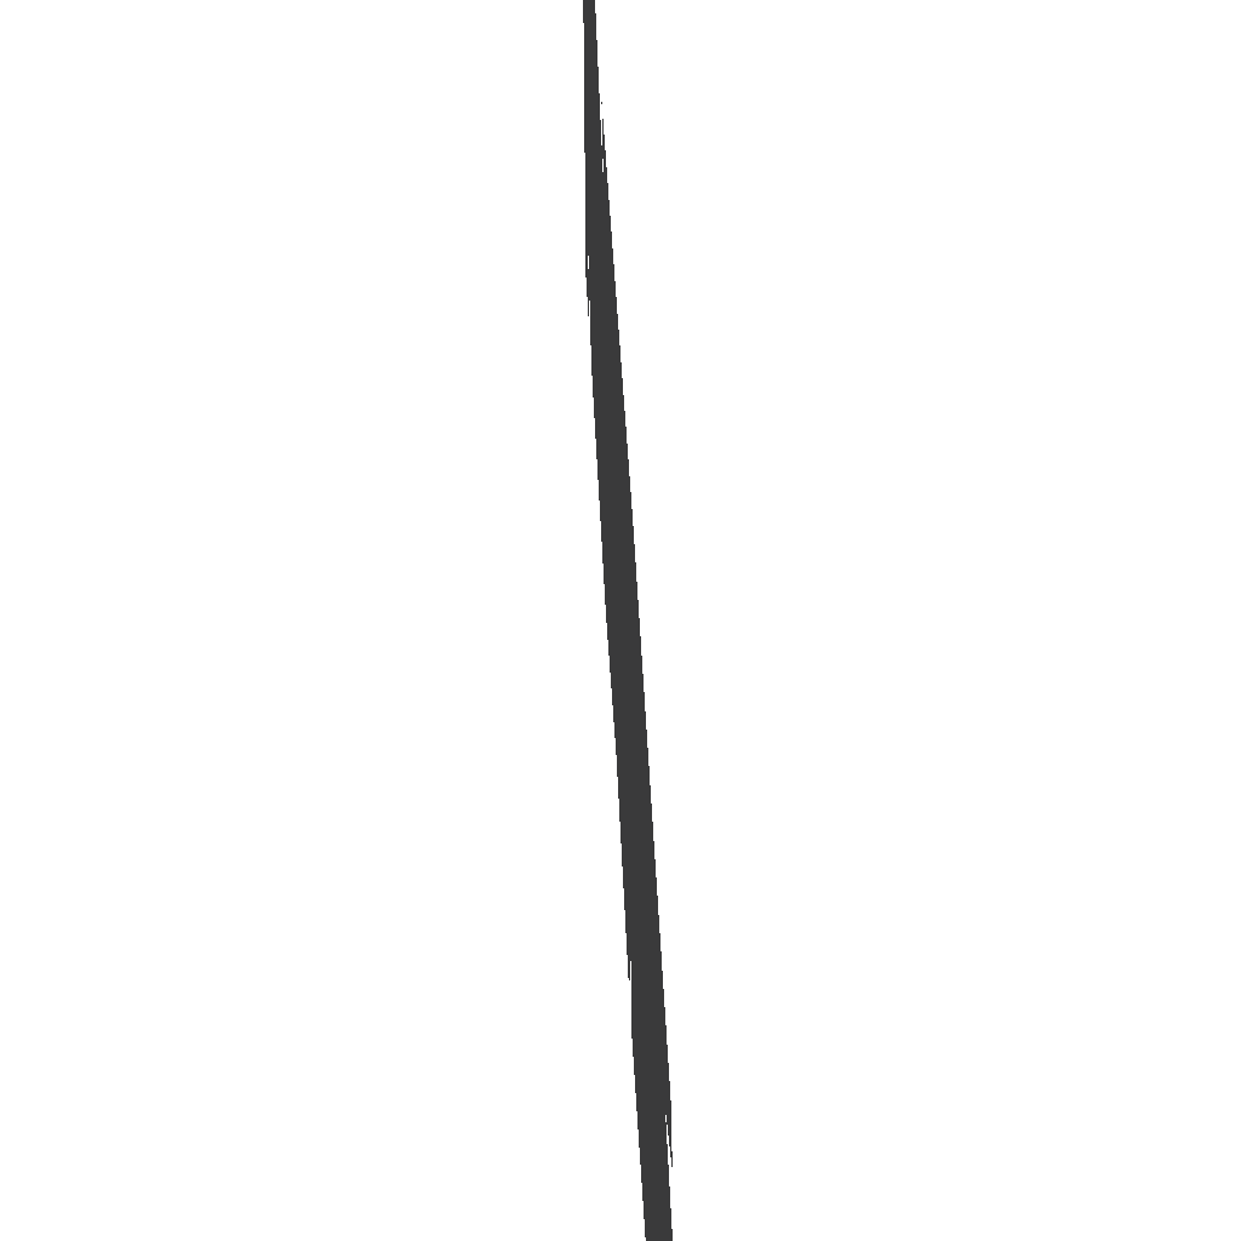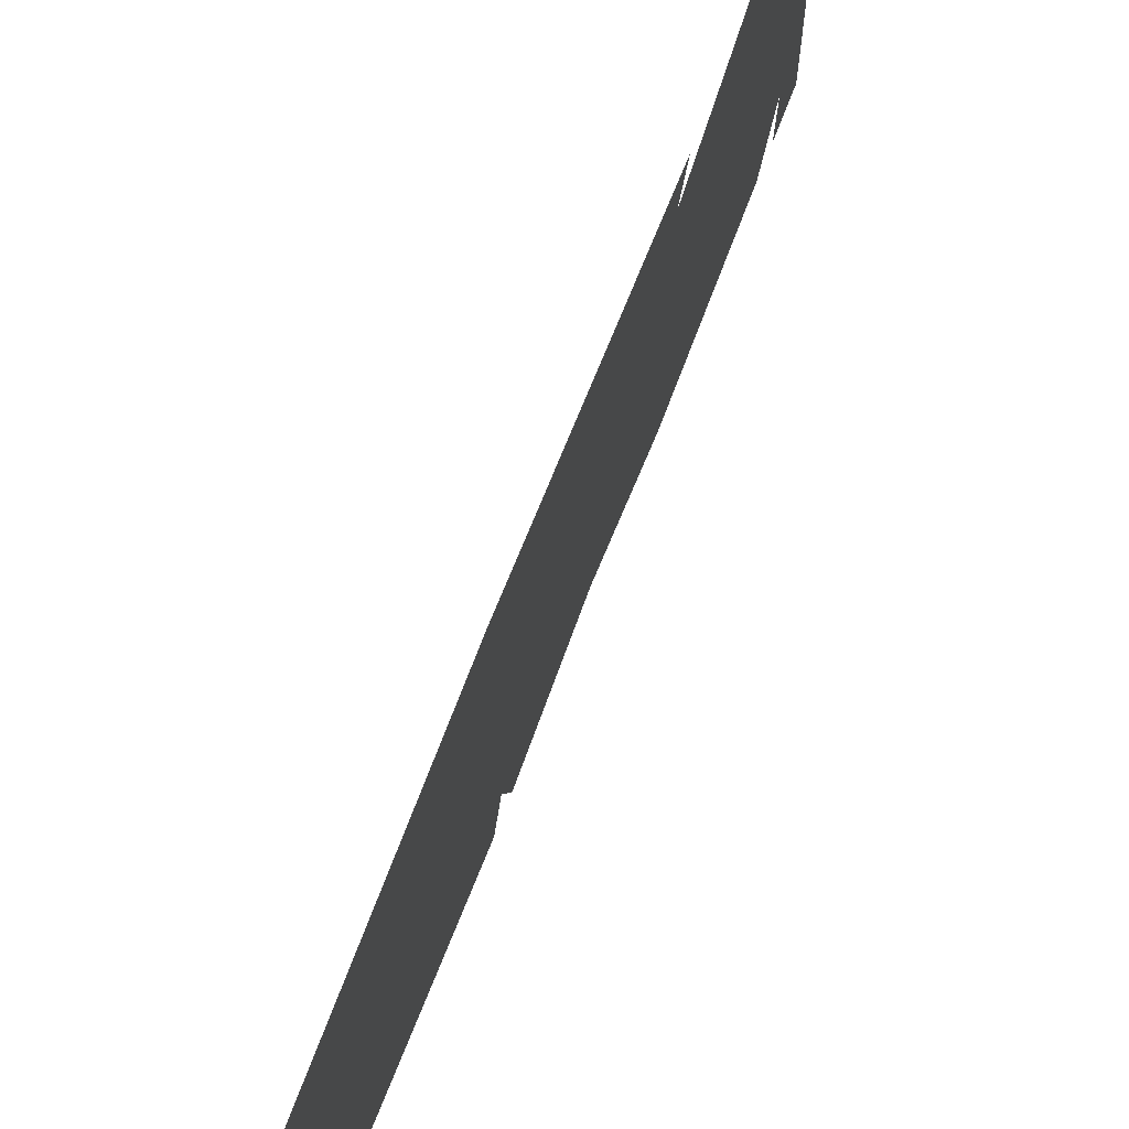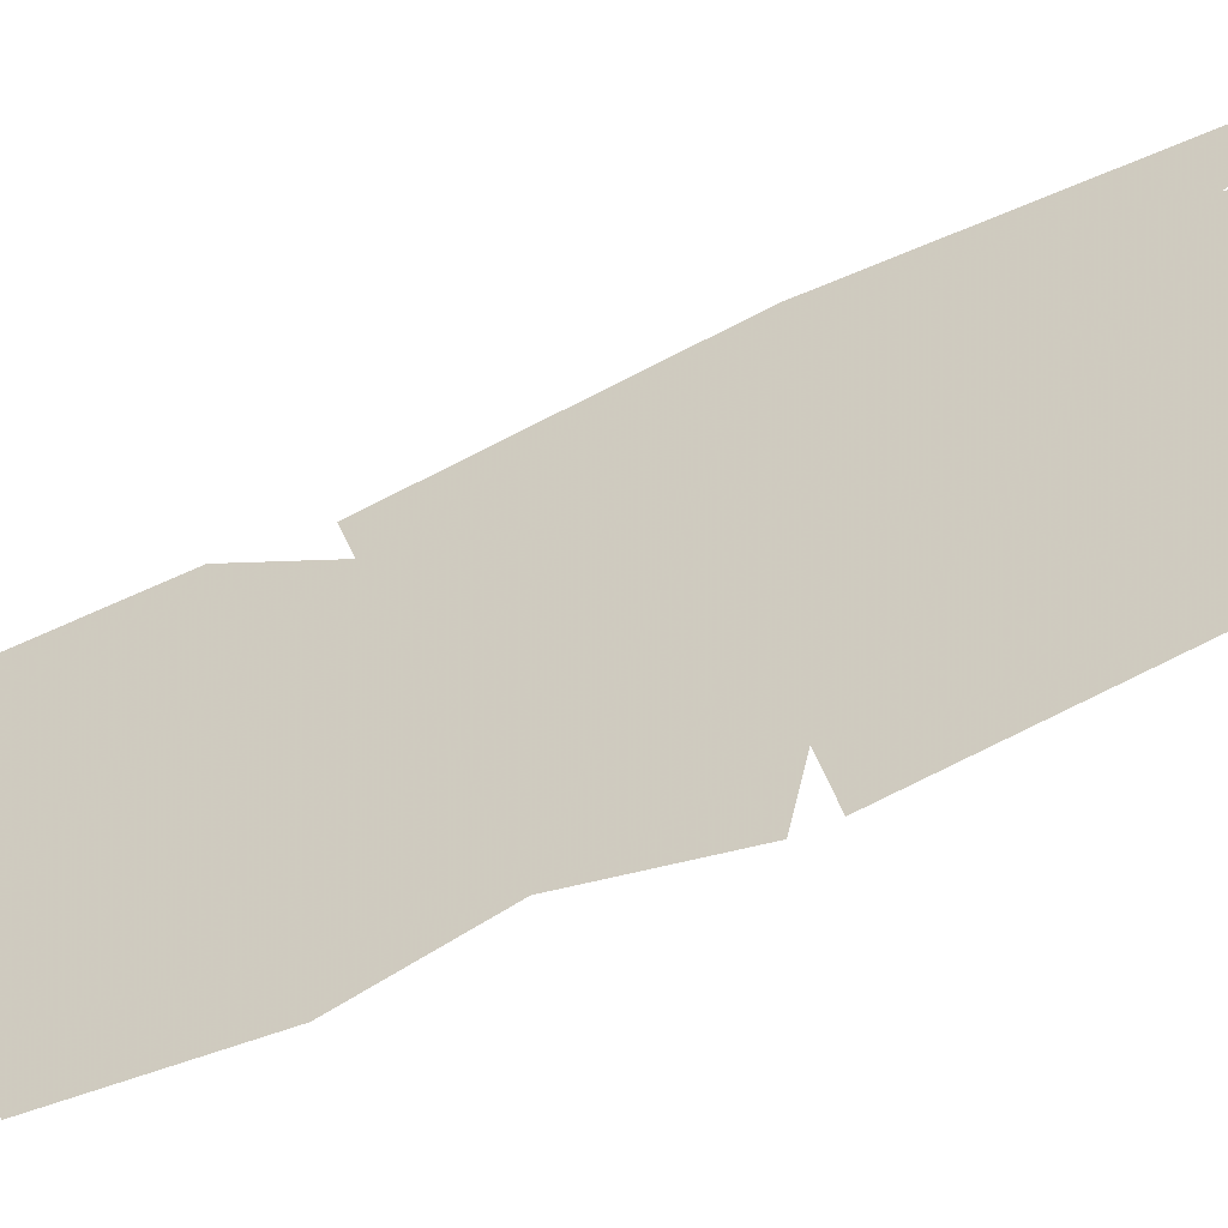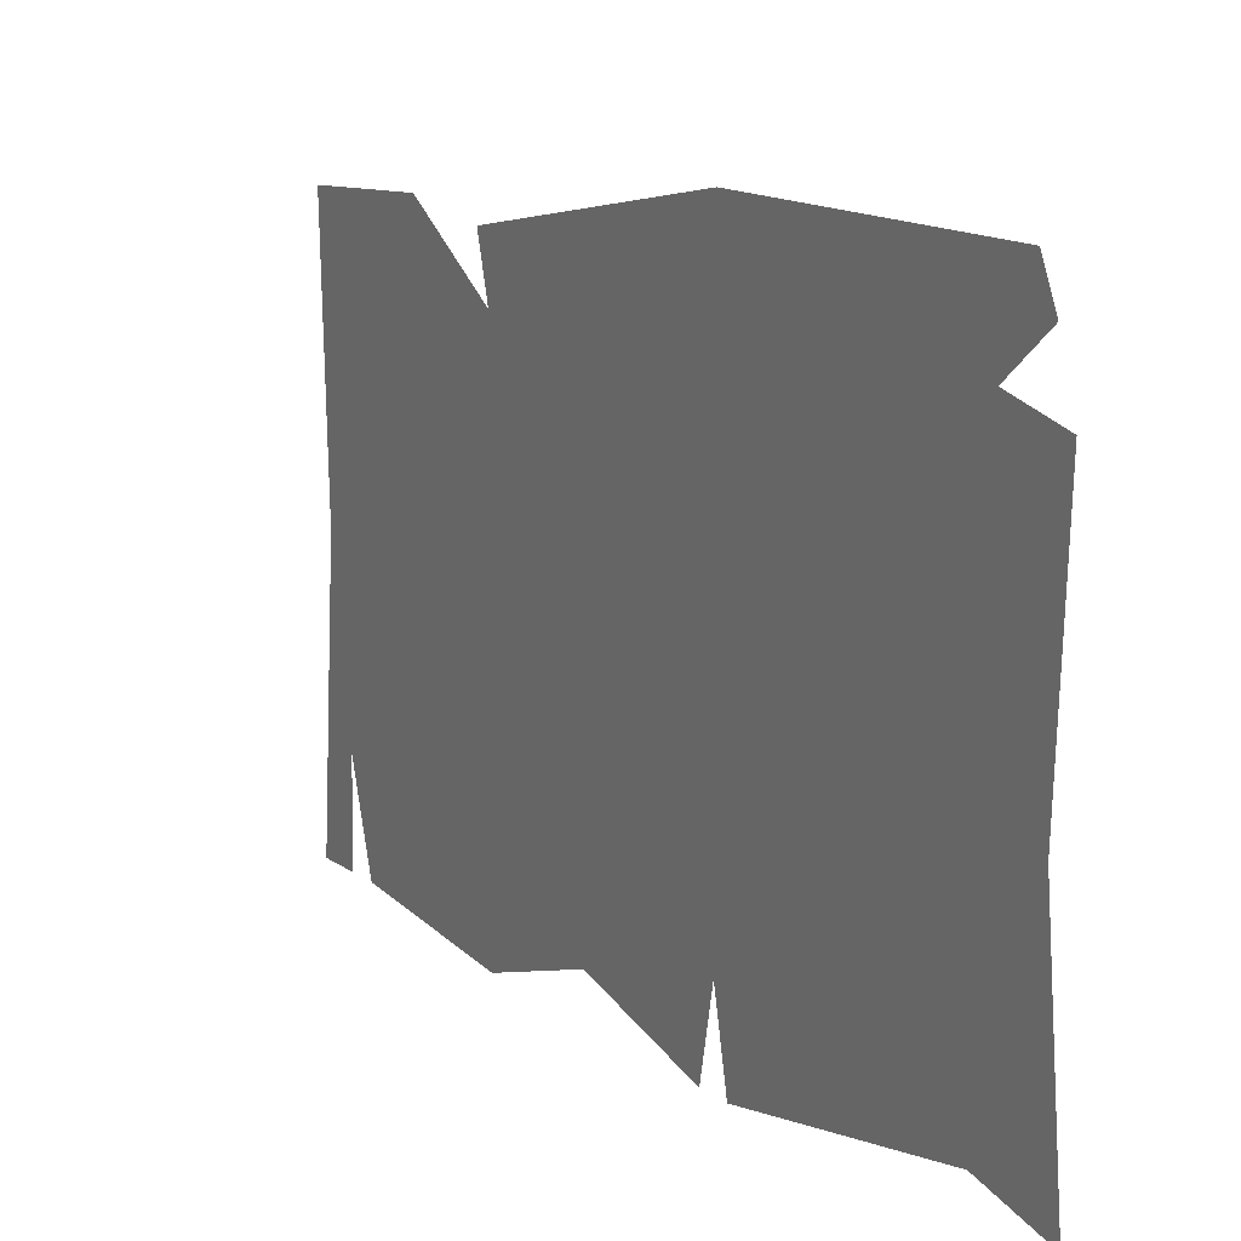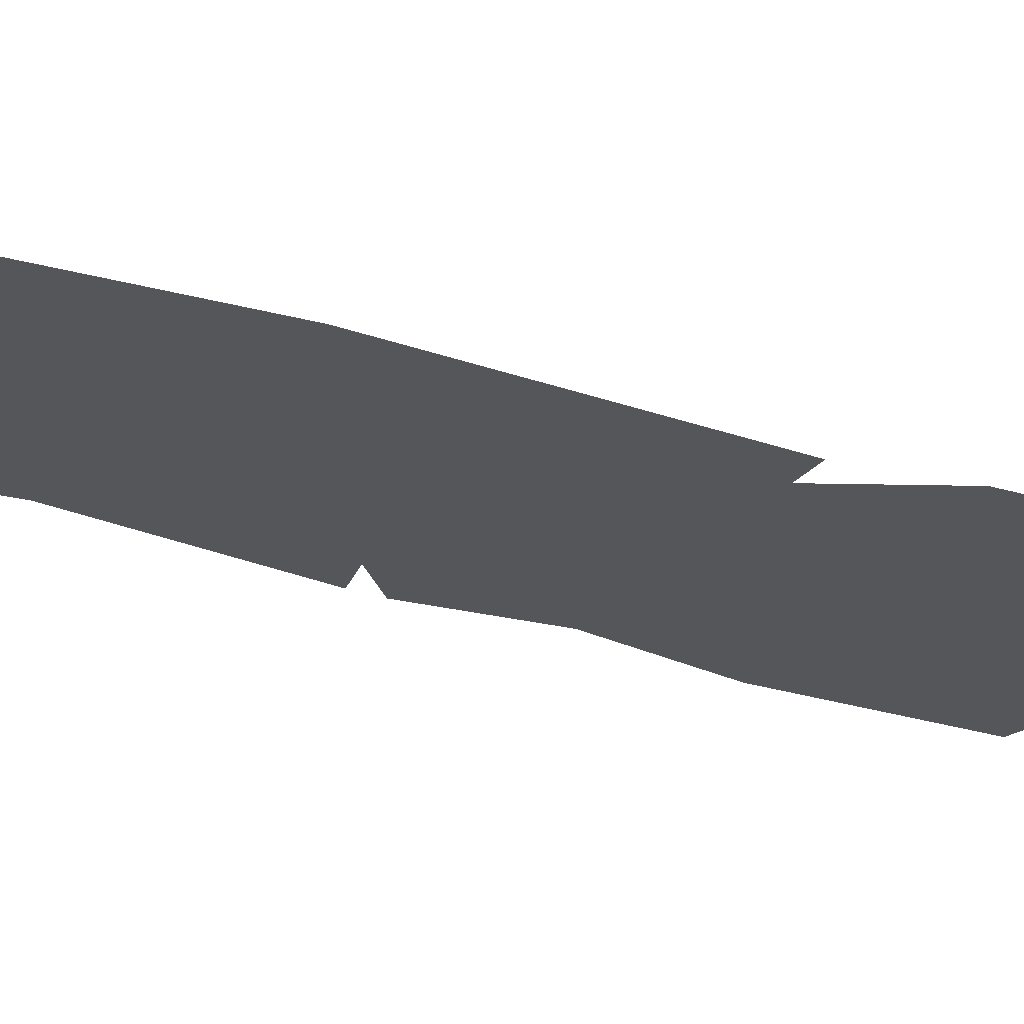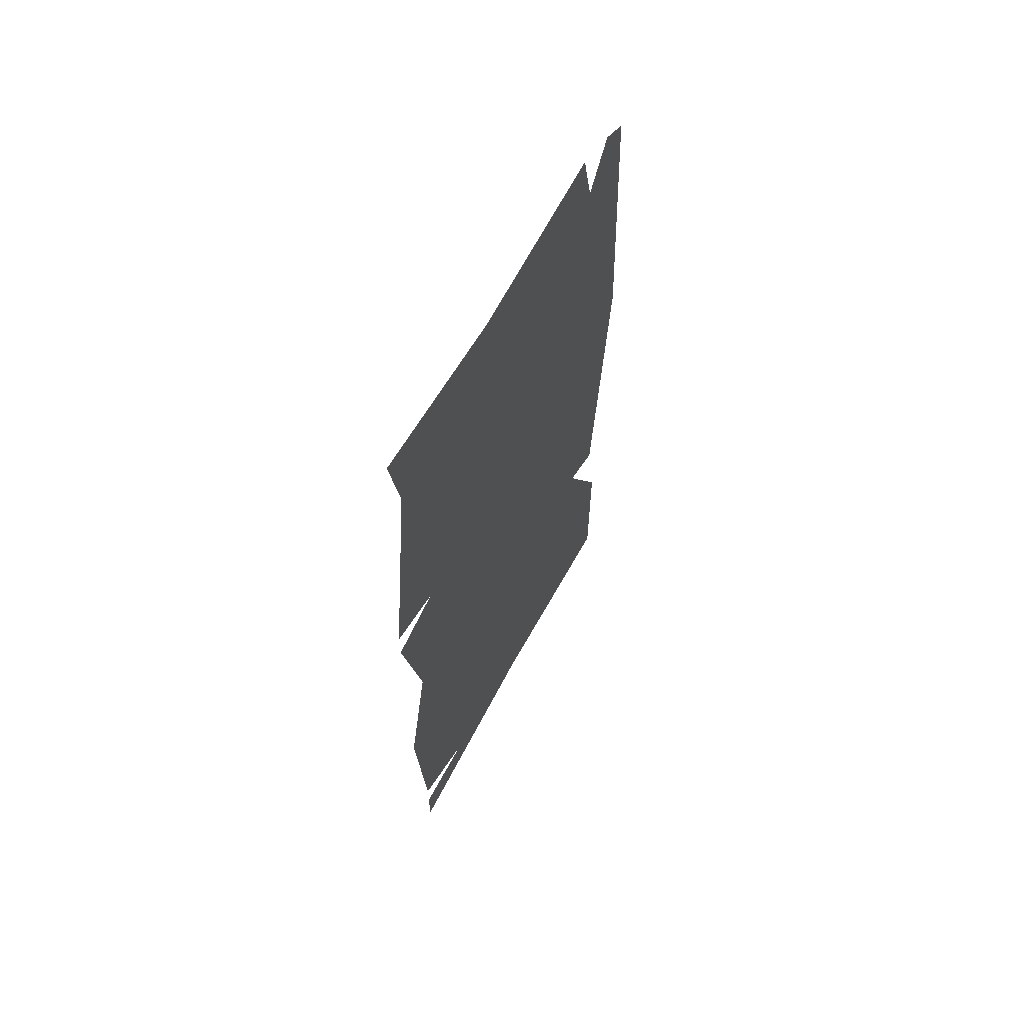
<metadata>
{"format":"obj","ext":"obj","renderer":"f3d","projection":"perspective","resolution":1024,"background":"white","views":[{"elev":54.5,"azim":177.0,"up":"+Z"},{"elev":74.0,"azim":-158.6,"up":"+Z"},{"elev":-52.5,"azim":117.3,"up":"+Z"},{"elev":8.9,"azim":153.9,"up":"+Z"},{"elev":69.0,"azim":-76.0,"up":"+Z"},{"elev":61.9,"azim":-152.1,"up":"+Y"}]}
</metadata>
<code>
v -0.5 -1.836 -0.4375
v -0.5 -1.742 -0.4375
v -0.5 -1.742 -0.2812
v -0.5 -1.805 0
v -0.5 -1.055 -0.4062
v -0.5 -1.305 0.3125
v -0.5 -1.836 0.4375
v -0.5 -1.523 0.4375
v -0.5 -1.68 -0.4375
v -0.5 -1.305 -0.4688
v -0.5 -0.7734 -0.4688
v -0.5 -0.7422 -0.3438
v -0.5 -0.7422 0.4688
v -0.5 -1.336 0.4062
v -0.5 -0.7109 -0.4688
v -0.5 -0.2422 -0.4062
v -0.5 -0.2109 0.3125
v -0.5 -0.1484 0.4375
v -0.5 -0.1172 0.375
v -0.5 -0.08594 -0.4375
v -0.5 -0.1172 -0.09375
v -0.5 -0.08594 0.2812
v -0.5 -1.25 0
v -0.5 -1.242 -0.02344
v -0.5 -1.023 0.1406
v -0.5 -1.039 0.1484
v -0.5 -0.5156 -0.09375
v -0.5 -0.5234 -0.1094
v -0.5 -0.3984 -0.2734
v -0.5 -0.3828 -0.2656
v -0.5 -0.8984 0.1641
v -0.5 -0.6719 0.03906
v -0.5 -0.6562 0.0625
v -0.5 -0.8906 0.1875
v -0.5 -1.219 0.2969
v -0.5 -1.031 0.1797
v -0.5 -1.016 0.1953
v -0.5 -1.211 0.3125
v -0.5 -1.508 -0.08594
v -0.5 -1.523 -0.1406
v -0.5 -1.508 -0.1562
v -0.5 -1.492 -0.1406
v -0.5 -1.445 -0.1562
v -0.5 -1.492 -0.1719
v -0.5 -1.508 -0.2266
v -0.5 -1.523 -0.1719
v -0.5 -1.57 -0.1562
v -0.5 -1.438 0.1484
v -0.5 -1.453 0.09375
v -0.5 -1.438 0.07812
v -0.5 -1.422 0.09375
v -0.5 -1.375 0.07812
v -0.5 -1.422 0.0625
v -0.5 -1.438 0.007812
v -0.5 -1.453 0.0625
v -0.5 -1.5 0.07812
v -0.5 -1.297 0.2578
v -0.5 -1.312 0.2031
v -0.5 -1.297 0.1875
v -0.5 -1.281 0.2031
v -0.5 -1.234 0.1875
v -0.5 -1.281 0.1719
v -0.5 -1.297 0.1172
v -0.5 -1.312 0.1719
v -0.5 -1.359 0.1875
v -0.5 -0.6094 0.03906
v -0.5 -0.625 -0.01562
v -0.5 -0.6094 -0.03125
v -0.5 -0.5938 -0.01562
v -0.5 -0.5469 -0.03125
v -0.5 -0.5938 -0.04688
v -0.5 -0.6094 -0.1016
v -0.5 -0.625 -0.04688
v -0.5 -0.6719 -0.03125
v -0.5 -0.3828 0.2422
v -0.5 -0.3984 0.1875
v -0.5 -0.3828 0.1719
v -0.5 -0.3672 0.1875
v -0.5 -0.3203 0.1719
v -0.5 -0.3672 0.1562
v -0.5 -0.3828 0.1016
v -0.5 -0.3984 0.1562
v -0.5 -0.4453 0.1719
v -0.5 -0.8359 -0.1641
v -0.5 -0.8516 -0.2188
v -0.5 -0.8359 -0.2344
v -0.5 -0.8203 -0.2188
v -0.5 -0.7734 -0.2344
v -0.5 -0.8203 -0.25
v -0.5 -0.8359 -0.3047
v -0.5 -0.8516 -0.25
v -0.5 -0.8984 -0.2344
v -0.5 -0.3359 -0.2734
v -0.5 -0.3438 -0.3047
v -0.5 -0.3359 -0.3125
v -0.5 -0.3281 -0.3047
v -0.5 -0.2969 -0.3125
v -0.5 -0.3281 -0.3203
v -0.5 -0.3359 -0.3516
v -0.5 -0.3438 -0.3203
v -0.5 -0.375 -0.3125
v -0.5 -0.3281 0.07812
v -0.5 -0.3359 0.04688
v -0.5 -0.3281 0.03906
v -0.5 -0.3203 0.04688
v -0.5 -0.2891 0.03906
v -0.5 -0.3203 0.03125
v -0.5 -0.3281 0
v -0.5 -0.3359 0.03125
v -0.5 -0.3672 0.03906
v -0.5 -0.9688 0.2031
v -0.5 -0.9766 0.1719
v -0.5 -0.9688 0.1641
v -0.5 -0.9609 0.1719
v -0.5 -0.9297 0.1641
v -0.5 -0.9609 0.1562
v -0.5 -0.9688 0.125
v -0.5 -0.9766 0.1562
v -0.5 -1.008 0.1641
v -0.5 -0.8906 -0.07812
v -0.5 -0.8984 -0.1094
v -0.5 -0.8906 -0.1172
v -0.5 -0.8828 -0.1094
v -0.5 -0.8516 -0.1172
v -0.5 -0.8828 -0.125
v -0.5 -0.8906 -0.1562
v -0.5 -0.8984 -0.125
v -0.5 -0.9297 -0.1172
v -0.5 -1.305 0.007812
v -0.5 -1.312 -0.02344
v -0.5 -1.305 -0.03125
v -0.5 -1.297 -0.02344
v -0.5 -1.266 -0.03125
v -0.5 -1.297 -0.03906
v -0.5 -1.305 -0.07031
v -0.5 -1.312 -0.03906
v -0.5 -1.344 -0.03125
v -0.5 -0.25 -0.08594
v -0.5 -0.2578 -0.1172
v -0.5 -0.25 -0.125
v -0.5 -0.2422 -0.1172
v -0.5 -0.2109 -0.125
v -0.5 -0.2422 -0.1328
v -0.5 -0.25 -0.1641
v -0.5 -0.2578 -0.1328
v -0.5 -0.2891 -0.125
f 1 2 3
f 1 3 4
f 4 3 5
f 4 5 6
f 4 6 7
f 7 6 8
f 3 9 10
f 3 10 5
f 5 11 12
f 5 12 13
f 5 13 6
f 6 13 14
f 12 15 16
f 12 16 17
f 12 17 13
f 13 17 18
f 18 17 19
f 16 20 21
f 16 21 17
f 17 21 22
f 23 24 25
f 23 25 26
f 27 28 29
f 27 29 30
f 31 32 33
f 31 33 34
f 35 36 37
f 35 37 38
f 39 40 41
f 39 41 42
f 42 41 43
f 43 41 44
f 44 41 45
f 45 41 46
f 46 41 47
f 47 41 40
f 48 49 50
f 48 50 51
f 51 50 52
f 52 50 53
f 53 50 54
f 54 50 55
f 55 50 56
f 56 50 49
f 57 58 59
f 57 59 60
f 60 59 61
f 61 59 62
f 62 59 63
f 63 59 64
f 64 59 65
f 65 59 58
f 66 67 68
f 66 68 69
f 69 68 70
f 70 68 71
f 71 68 72
f 72 68 73
f 73 68 74
f 74 68 67
f 75 76 77
f 75 77 78
f 78 77 79
f 79 77 80
f 80 77 81
f 81 77 82
f 82 77 83
f 83 77 76
f 84 85 86
f 84 86 87
f 87 86 88
f 88 86 89
f 89 86 90
f 90 86 91
f 91 86 92
f 92 86 85
f 93 94 95
f 93 95 96
f 96 95 97
f 97 95 98
f 98 95 99
f 99 95 100
f 100 95 101
f 101 95 94
f 102 103 104
f 102 104 105
f 105 104 106
f 106 104 107
f 107 104 108
f 108 104 109
f 109 104 110
f 110 104 103
f 111 112 113
f 111 113 114
f 114 113 115
f 115 113 116
f 116 113 117
f 117 113 118
f 118 113 119
f 119 113 112
f 120 121 122
f 120 122 123
f 123 122 124
f 124 122 125
f 125 122 126
f 126 122 127
f 127 122 128
f 128 122 121
f 129 130 131
f 129 131 132
f 132 131 133
f 133 131 134
f 134 131 135
f 135 131 136
f 136 131 137
f 137 131 130
f 138 139 140
f 138 140 141
f 141 140 142
f 142 140 143
f 143 140 144
f 144 140 145
f 145 140 146
f 146 140 139

</code>
